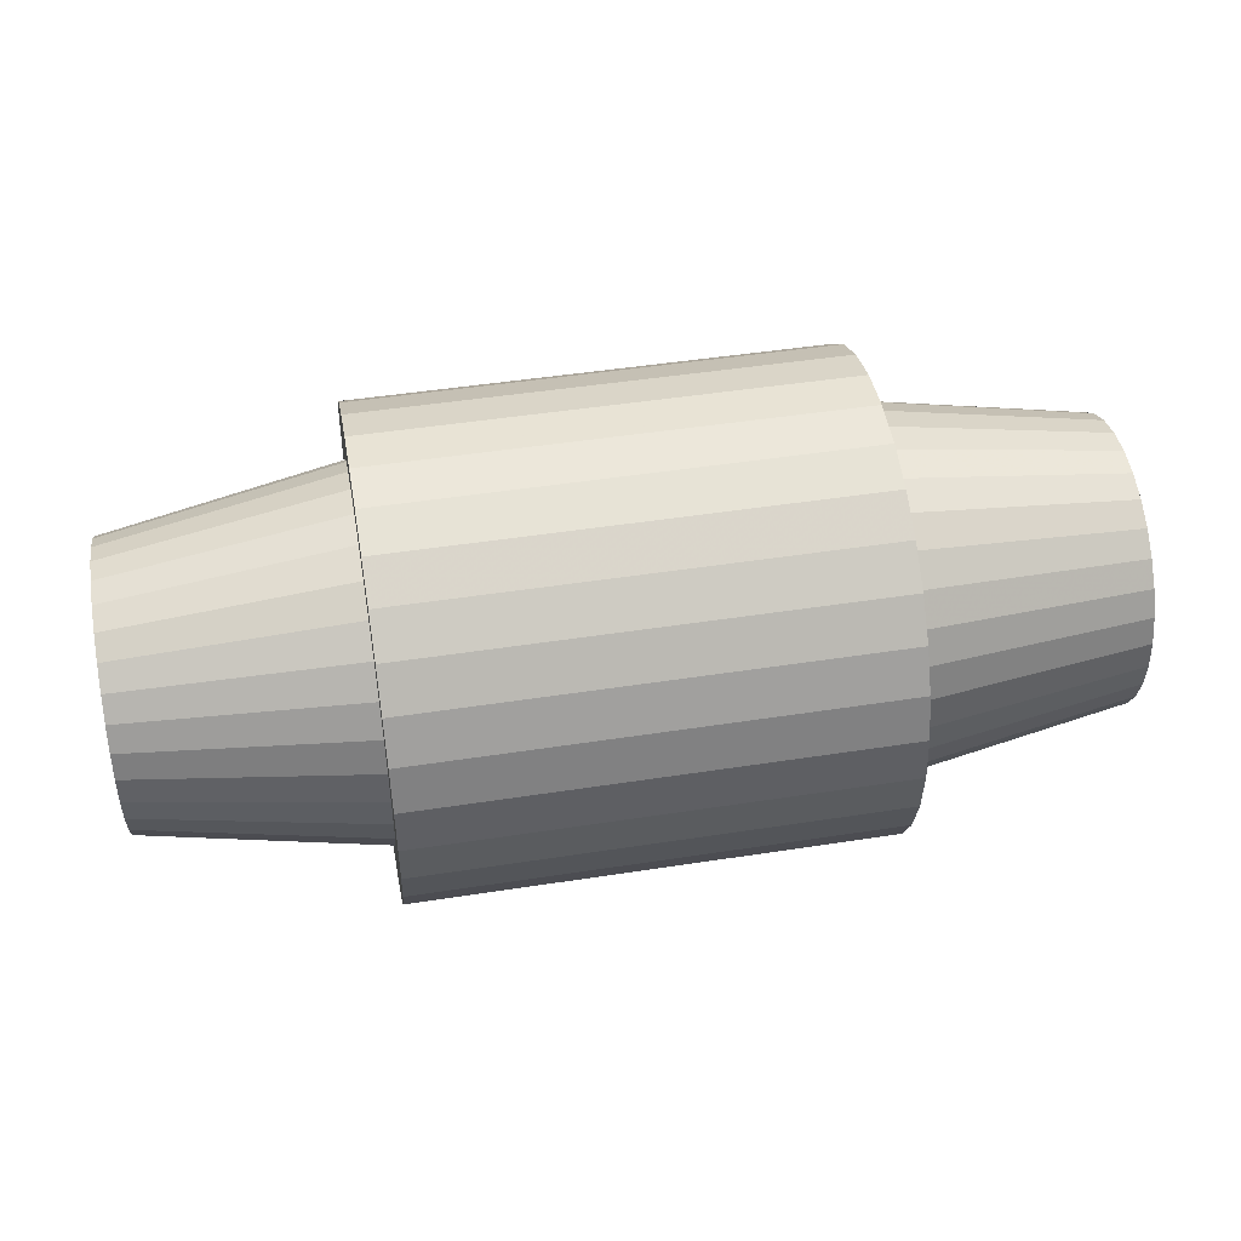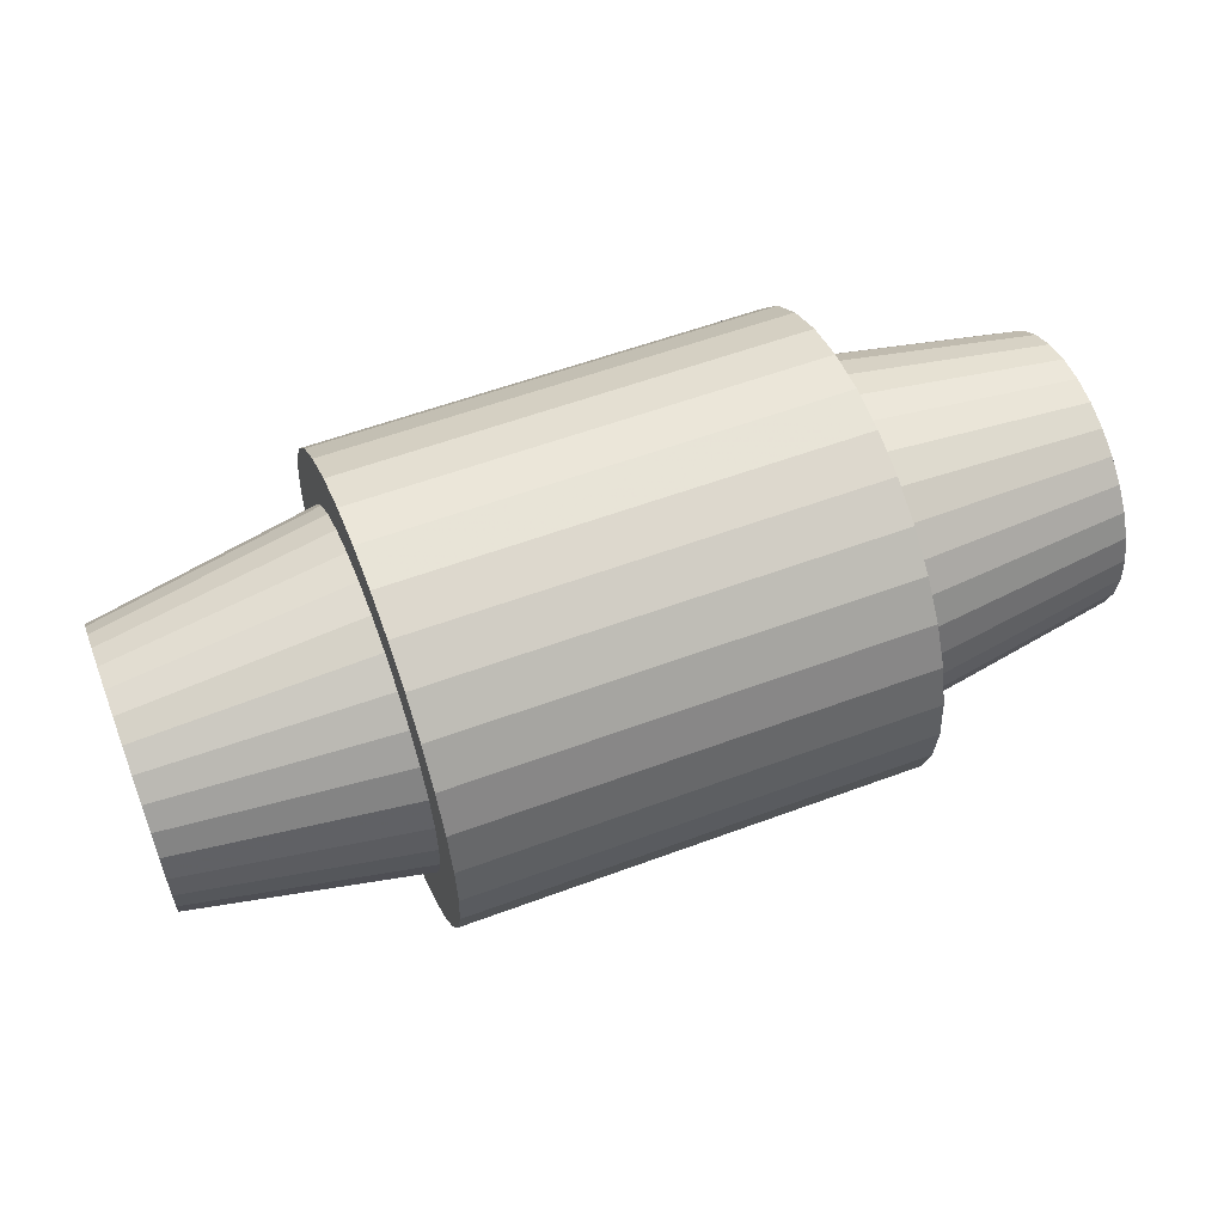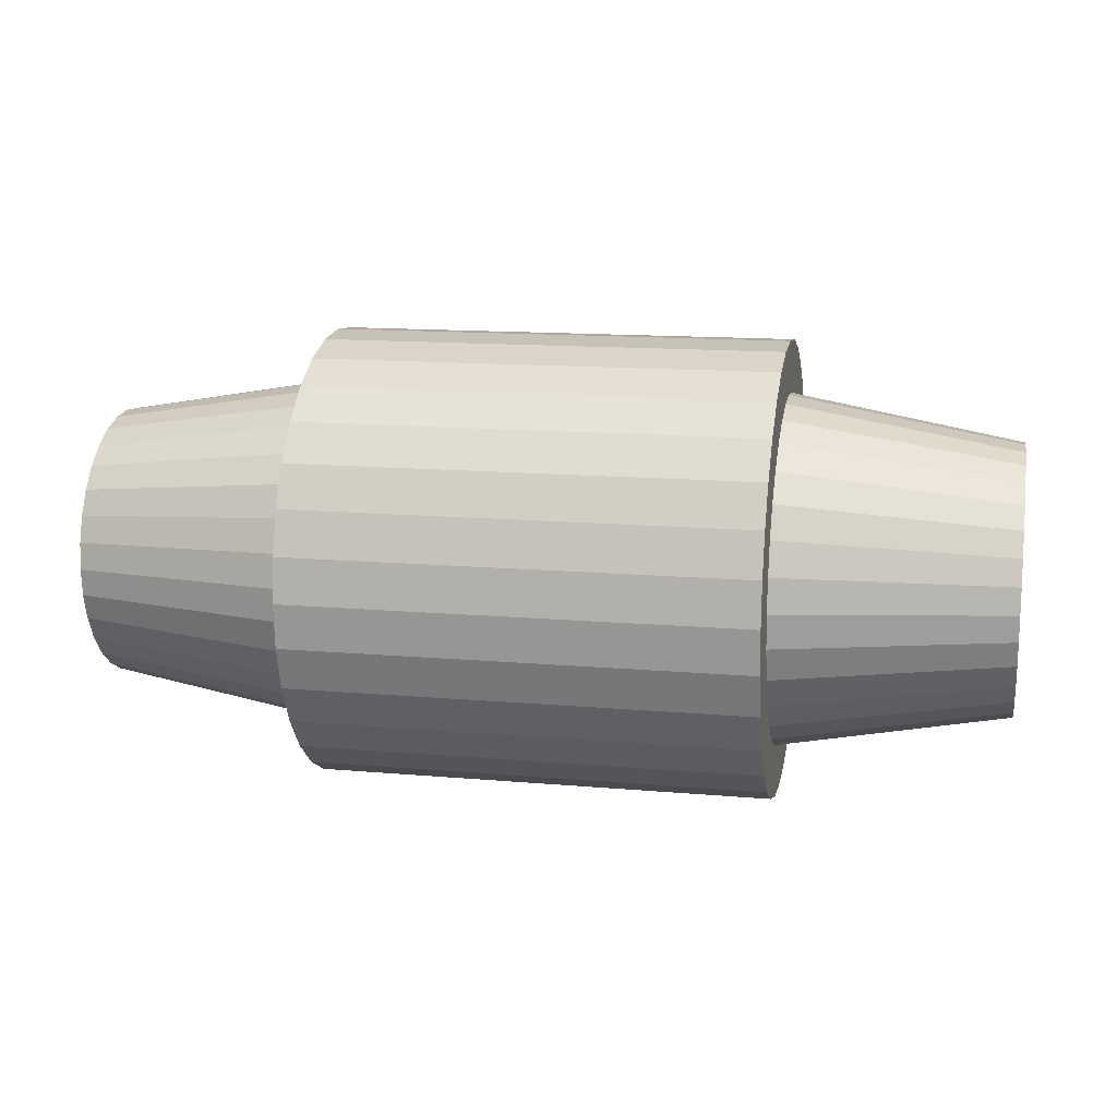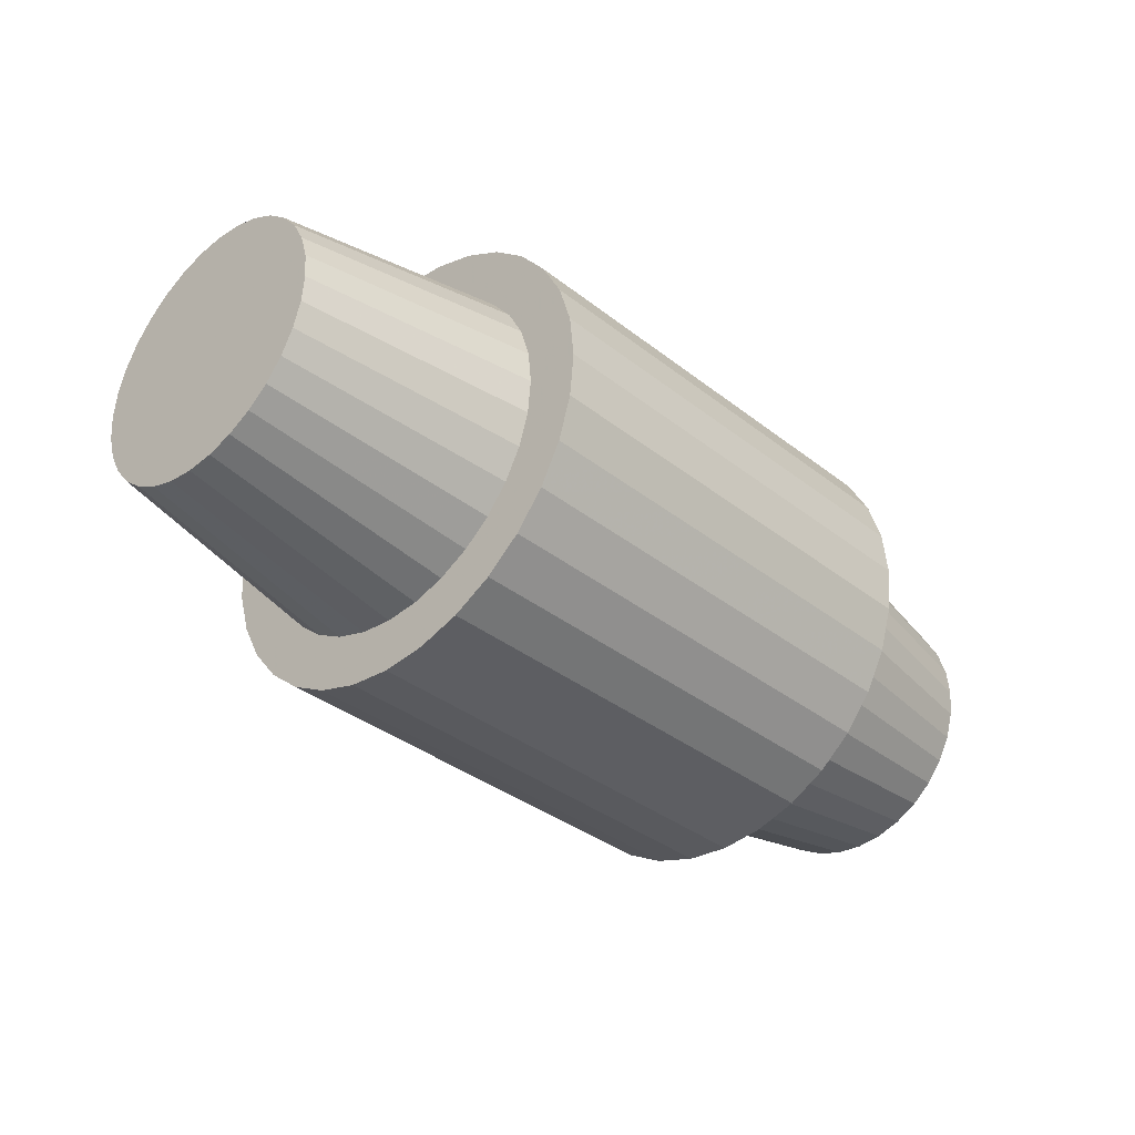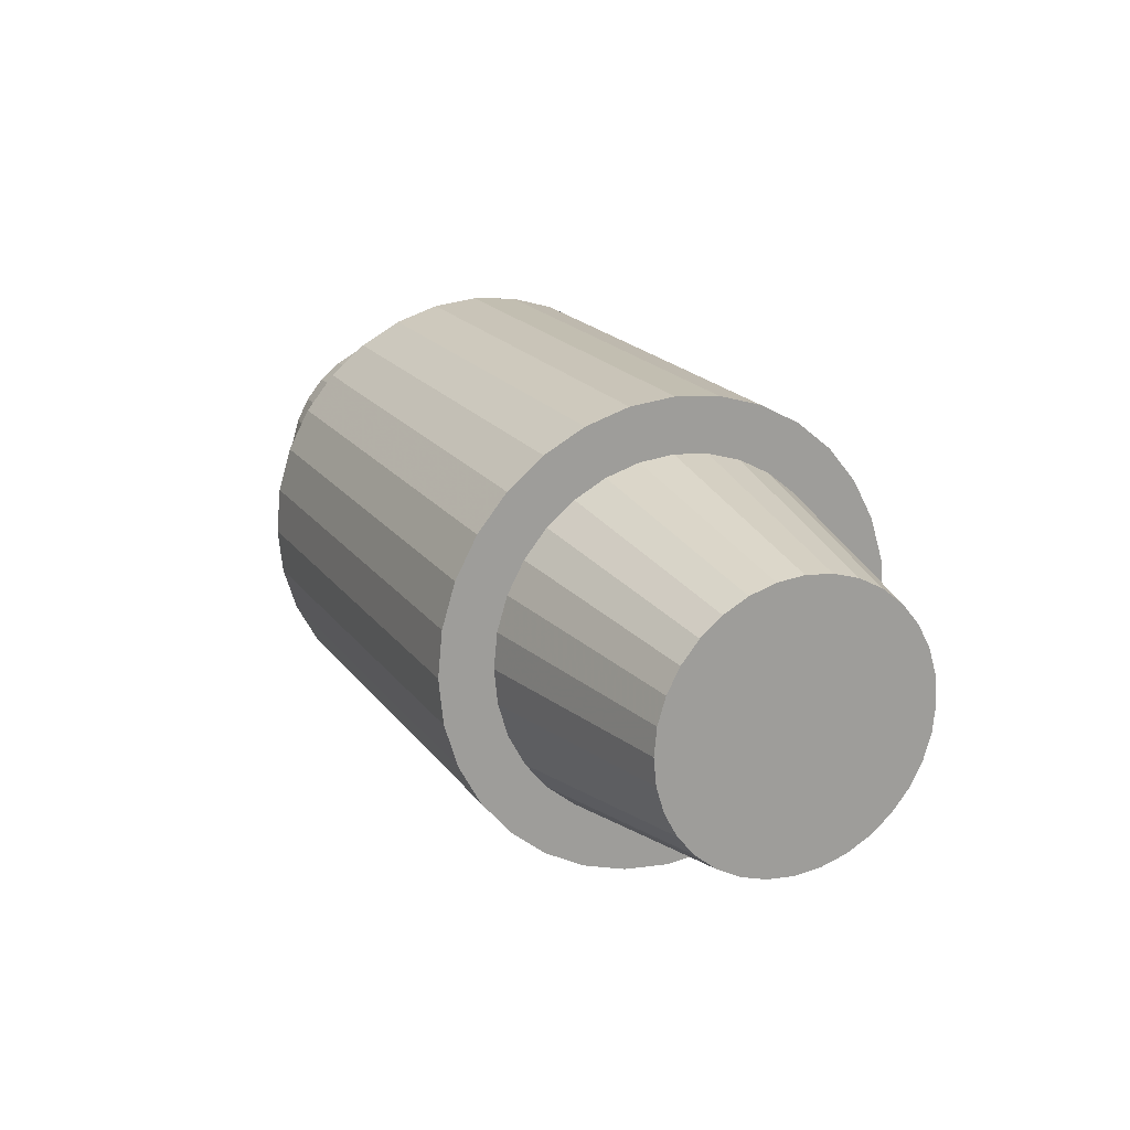
<metadata>
{"format":"obj","ext":"obj","renderer":"f3d","projection":"perspective","resolution":1024,"background":"white","views":[{"elev":47.0,"azim":170.0,"up":"+Z"},{"elev":57.0,"azim":158.8,"up":"+Z"},{"elev":13.8,"azim":11.2,"up":"+Z"},{"elev":-35.4,"azim":133.9,"up":"+Y"},{"elev":19.0,"azim":65.1,"up":"+Y"}]}
</metadata>
<code>
o Cylinder
v -2.01 0 -0.6035
v 2 -0 -0.5887
v -2.01 -0.1177 -0.5919
v 2 -0.1148 -0.5774
v -2.01 -0.231 -0.5576
v 2 -0.2253 -0.5439
v -2.01 -0.3353 -0.5018
v 2 -0.3271 -0.4895
v -2.01 -0.4268 -0.4268
v 2 -0.4163 -0.4163
v -2.01 -0.5018 -0.3353
v 2 -0.4895 -0.3271
v -2.01 -0.5576 -0.231
v 2 -0.5439 -0.2253
v -2.01 -0.5919 -0.1177
v 2 -0.5774 -0.1148
v -2.01 -0.6035 0
v 2 -0.5887 -0
v -2.01 -0.5919 0.1177
v 2 -0.5774 0.1148
v -2.01 -0.5576 0.231
v 2 -0.5439 0.2253
v -2.01 -0.5018 0.3353
v 2 -0.4895 0.3271
v -2.01 -0.4268 0.4268
v 2 -0.4163 0.4163
v -2.01 -0.3353 0.5018
v 2 -0.3271 0.4895
v -2.01 -0.231 0.5576
v 2 -0.2253 0.5439
v -2.01 -0.1177 0.5919
v 2 -0.1148 0.5774
v -2.01 0 0.6035
v 2 -0 0.5887
v -2.01 0.1177 0.5919
v 2 0.1148 0.5774
v -2.01 0.231 0.5576
v 2 0.2253 0.5439
v -2.01 0.3353 0.5018
v 2 0.3271 0.4895
v -2.01 0.4268 0.4268
v 2 0.4163 0.4163
v -2.01 0.5018 0.3353
v 2 0.4895 0.3271
v -2.01 0.5576 0.231
v 2 0.5439 0.2253
v -2.01 0.5919 0.1177
v 2 0.5774 0.1148
v -2.01 0.6035 0
v 2 0.5887 0
v -2.01 0.5919 -0.1177
v 2 0.5774 -0.1148
v -2.01 0.5576 -0.231
v 2 0.5439 -0.2253
v -2.01 0.5018 -0.3353
v 2 0.4895 -0.3271
v -2.01 0.4268 -0.4268
v 2 0.4163 -0.4163
v -2.01 0.3353 -0.5018
v 2 0.3271 -0.4895
v -2.01 0.231 -0.5576
v 2 0.2253 -0.5439
v -2.01 0.1177 -0.5919
v 2 0.1148 -0.5774
v -1 0 -1
v -1 -0.1951 -0.9808
v -1 -0.3827 -0.9239
v -1 -0.5556 -0.8315
v -1 -0.7071 -0.7071
v -1 -0.8315 -0.5556
v -1 -0.9239 -0.3827
v -1 -0.9808 -0.1951
v -1 -1 0
v -1 -0.9808 0.1951
v -1 -0.9239 0.3827
v -1 -0.8315 0.5556
v -1 -0.7071 0.7071
v -1 -0.5556 0.8315
v -1 -0.3827 0.9239
v -1 -0.1951 0.9808
v -1 0 1
v -1 0.1951 0.9808
v -1 0.3827 0.9239
v -1 0.5556 0.8315
v -1 0.7071 0.7071
v -1 0.8315 0.5556
v -1 0.9239 0.3827
v -1 0.9808 0.1951
v -1 1 0
v -1 0.9808 -0.1951
v -1 0.9239 -0.3827
v -1 0.8315 -0.5556
v -1 0.7071 -0.7071
v -1 0.5556 -0.8315
v -1 0.3827 -0.9239
v -1 0.1951 -0.9808
v -1 0 -0.7741
v -1 -0.151 -0.7592
v -1 -0.2962 -0.7152
v -1 -0.4301 -0.6436
v -1 -0.5474 -0.5474
v -1 -0.6436 -0.4301
v -1 -0.7152 -0.2962
v -1 -0.7592 -0.151
v -1 -0.7741 0
v -1 -0.7592 0.151
v -1 -0.7152 0.2962
v -1 -0.6436 0.4301
v -1 -0.5474 0.5474
v -1 -0.4301 0.6436
v -1 -0.2962 0.7152
v -1 -0.151 0.7592
v -1 0 0.7741
v -1 0.151 0.7592
v -1 0.2962 0.7152
v -1 0.4301 0.6436
v -1 0.5474 0.5474
v -1 0.6436 0.4301
v -1 0.7152 0.2962
v -1 0.7592 0.151
v -1 0.7741 0
v -1 0.7592 -0.151
v -1 0.7152 -0.2962
v -1 0.6436 -0.4301
v -1 0.5474 -0.5474
v -1 0.4301 -0.6436
v -1 0.2962 -0.7152
v -1 0.151 -0.7592
v 1 -0.1951 -0.9808
v 1 -0 -1
v 1 -0.3827 -0.9239
v 1 -0.5556 -0.8315
v 1 -0.7071 -0.7071
v 1 -0.8315 -0.5556
v 1 -0.9239 -0.3827
v 1 -0.9808 -0.1951
v 1 -1 0
v 1 -0.9808 0.1951
v 1 -0.9239 0.3827
v 1 -0.8315 0.5556
v 1 -0.7071 0.7071
v 1 -0.5556 0.8315
v 1 -0.3827 0.9239
v 1 -0.1951 0.9808
v 1 -0 1
v 1 0.1951 0.9808
v 1 0.3827 0.9239
v 1 0.5556 0.8315
v 1 0.7071 0.7071
v 1 0.8315 0.5556
v 1 0.9239 0.3827
v 1 0.9808 0.1951
v 1 1 0
v 1 0.9808 -0.1951
v 1 0.9239 -0.3827
v 1 0.8315 -0.5556
v 1 0.7071 -0.7071
v 1 0.5556 -0.8315
v 1 0.3827 -0.9239
v 1 0.1951 -0.9808
v 1 -0.1677 -0.8429
v 1 -0 -0.8595
v 1 -0.3289 -0.794
v 1 -0.4775 -0.7146
v 1 -0.6077 -0.6077
v 1 -0.7146 -0.4775
v 1 -0.794 -0.3289
v 1 -0.8429 -0.1677
v 1 -0.8595 0
v 1 -0.8429 0.1677
v 1 -0.794 0.3289
v 1 -0.7146 0.4775
v 1 -0.6077 0.6077
v 1 -0.4775 0.7146
v 1 -0.3289 0.794
v 1 -0.1677 0.8429
v 1 -0 0.8595
v 1 0.1677 0.8429
v 1 0.3289 0.794
v 1 0.4775 0.7146
v 1 0.6077 0.6077
v 1 0.7146 0.4775
v 1 0.794 0.3289
v 1 0.8429 0.1677
v 1 0.8595 0
v 1 0.8429 -0.1677
v 1 0.794 -0.3289
v 1 0.7146 -0.4775
v 1 0.6077 -0.6077
v 1 0.4775 -0.7146
v 1 0.3289 -0.794
v 1 0.1677 -0.8429
v 1 -0.15 -0.7539
v 1 -0 -0.7687
v 1 -0.2942 -0.7102
v 1 -0.4271 -0.6392
v 1 -0.5436 -0.5436
v 1 -0.6392 -0.4271
v 1 -0.7102 -0.2942
v 1 -0.7539 -0.15
v 1 -0.7687 0
v 1 -0.7539 0.15
v 1 -0.7102 0.2942
v 1 -0.6392 0.4271
v 1 -0.5436 0.5436
v 1 -0.4271 0.6392
v 1 -0.2942 0.7102
v 1 -0.15 0.7539
v 1 -0 0.7687
v 1 0.15 0.7539
v 1 0.2942 0.7102
v 1 0.4271 0.6392
v 1 0.5436 0.5436
v 1 0.6392 0.4271
v 1 0.7102 0.2942
v 1 0.7539 0.15
v 1 0.7687 0
v 1 0.7539 -0.15
v 1 0.7102 -0.2942
v 1 0.6392 -0.4271
v 1 0.5436 -0.5436
v 1 0.4271 -0.6392
v 1 0.2942 -0.7102
v 1 0.15 -0.7539
f 130 66 65
f 129 67 66
f 131 68 67
f 132 69 68
f 133 70 69
f 134 71 70
f 135 72 71
f 136 73 72
f 137 74 73
f 138 75 74
f 139 76 75
f 140 77 76
f 141 78 77
f 142 79 78
f 143 80 79
f 144 81 80
f 145 82 81
f 146 83 82
f 147 84 83
f 148 85 84
f 149 86 85
f 150 87 86
f 151 88 87
f 152 89 88
f 153 90 89
f 154 91 90
f 155 92 91
f 156 93 92
f 157 94 93
f 158 95 94
f 38 22 6
f 159 96 95
f 160 65 96
f 31 47 63
f 97 66 98
f 99 66 67
f 99 68 100
f 100 69 101
f 102 69 70
f 102 71 103
f 103 72 104
f 104 73 105
f 105 74 106
f 107 74 75
f 107 76 108
f 108 77 109
f 110 77 78
f 110 79 111
f 111 80 112
f 112 81 113
f 113 82 114
f 115 82 83
f 115 84 116
f 116 85 117
f 118 85 86
f 118 87 119
f 119 88 120
f 120 89 121
f 121 90 122
f 123 90 91
f 123 92 124
f 124 93 125
f 126 93 94
f 126 95 127
f 127 96 128
f 128 65 97
f 1 98 3
f 3 99 5
f 5 100 7
f 7 101 9
f 9 102 11
f 11 103 13
f 13 104 15
f 15 105 17
f 17 106 19
f 19 107 21
f 21 108 23
f 23 109 25
f 25 110 27
f 27 111 29
f 29 112 31
f 31 113 33
f 33 114 35
f 35 115 37
f 37 116 39
f 39 117 41
f 41 118 43
f 43 119 45
f 45 120 47
f 47 121 49
f 49 122 51
f 51 123 53
f 53 124 55
f 55 125 57
f 57 126 59
f 59 127 61
f 61 128 63
f 63 97 1
f 161 130 162
f 161 131 129
f 164 131 163
f 164 133 132
f 166 133 165
f 167 134 166
f 168 135 167
f 169 136 168
f 170 137 169
f 170 139 138
f 172 139 171
f 172 141 140
f 174 141 173
f 175 142 174
f 176 143 175
f 177 144 176
f 178 145 177
f 178 147 146
f 180 147 179
f 180 149 148
f 182 149 181
f 183 150 182
f 184 151 183
f 185 152 184
f 186 153 185
f 186 155 154
f 188 155 187
f 188 157 156
f 190 157 189
f 191 158 190
f 192 159 191
f 162 160 192
f 193 162 194
f 193 163 161
f 196 163 195
f 197 164 196
f 198 165 197
f 199 166 198
f 200 167 199
f 201 168 200
f 202 169 201
f 202 171 170
f 204 171 203
f 205 172 204
f 206 173 205
f 207 174 206
f 208 175 207
f 209 176 208
f 210 177 209
f 210 179 178
f 212 179 211
f 213 180 212
f 214 181 213
f 215 182 214
f 216 183 215
f 217 184 216
f 218 185 217
f 218 187 186
f 220 187 219
f 221 188 220
f 222 189 221
f 223 190 222
f 224 191 223
f 194 192 224
f 4 194 2
f 6 193 4
f 8 195 6
f 8 197 196
f 12 197 10
f 14 198 12
f 16 199 14
f 18 200 16
f 20 201 18
f 22 202 20
f 24 203 22
f 24 205 204
f 28 205 26
f 30 206 28
f 32 207 30
f 34 208 32
f 36 209 34
f 38 210 36
f 40 211 38
f 42 212 40
f 44 213 42
f 46 214 44
f 48 215 46
f 50 216 48
f 52 217 50
f 54 218 52
f 56 219 54
f 58 220 56
f 60 221 58
f 62 222 60
f 64 223 62
f 2 224 64
f 130 129 66
f 129 131 67
f 131 132 68
f 132 133 69
f 133 134 70
f 134 135 71
f 135 136 72
f 136 137 73
f 137 138 74
f 138 139 75
f 139 140 76
f 140 141 77
f 141 142 78
f 142 143 79
f 143 144 80
f 144 145 81
f 145 146 82
f 146 147 83
f 147 148 84
f 148 149 85
f 149 150 86
f 150 151 87
f 151 152 88
f 152 153 89
f 153 154 90
f 154 155 91
f 155 156 92
f 156 157 93
f 157 158 94
f 158 159 95
f 6 4 2
f 2 64 62
f 62 60 58
f 58 56 54
f 54 52 50
f 50 48 46
f 46 44 42
f 42 40 38
f 38 36 34
f 34 32 30
f 30 28 26
f 26 24 22
f 22 20 18
f 18 16 14
f 14 12 10
f 10 8 6
f 6 2 62
f 62 58 54
f 54 50 46
f 46 42 38
f 38 34 30
f 30 26 22
f 22 18 14
f 14 10 6
f 6 62 54
f 54 46 38
f 38 30 22
f 22 14 6
f 6 54 38
f 159 160 96
f 160 130 65
f 63 1 3
f 3 5 7
f 7 9 11
f 11 13 15
f 15 17 19
f 19 21 23
f 23 25 27
f 27 29 31
f 31 33 35
f 35 37 39
f 39 41 43
f 43 45 47
f 47 49 51
f 51 53 55
f 55 57 59
f 59 61 63
f 63 3 7
f 7 11 15
f 15 19 23
f 23 27 31
f 31 35 39
f 39 43 47
f 47 51 55
f 55 59 63
f 63 7 15
f 15 23 31
f 31 39 47
f 47 55 63
f 63 15 31
f 97 65 66
f 99 98 66
f 99 67 68
f 100 68 69
f 102 101 69
f 102 70 71
f 103 71 72
f 104 72 73
f 105 73 74
f 107 106 74
f 107 75 76
f 108 76 77
f 110 109 77
f 110 78 79
f 111 79 80
f 112 80 81
f 113 81 82
f 115 114 82
f 115 83 84
f 116 84 85
f 118 117 85
f 118 86 87
f 119 87 88
f 120 88 89
f 121 89 90
f 123 122 90
f 123 91 92
f 124 92 93
f 126 125 93
f 126 94 95
f 127 95 96
f 128 96 65
f 1 97 98
f 3 98 99
f 5 99 100
f 7 100 101
f 9 101 102
f 11 102 103
f 13 103 104
f 15 104 105
f 17 105 106
f 19 106 107
f 21 107 108
f 23 108 109
f 25 109 110
f 27 110 111
f 29 111 112
f 31 112 113
f 33 113 114
f 35 114 115
f 37 115 116
f 39 116 117
f 41 117 118
f 43 118 119
f 45 119 120
f 47 120 121
f 49 121 122
f 51 122 123
f 53 123 124
f 55 124 125
f 57 125 126
f 59 126 127
f 61 127 128
f 63 128 97
f 161 129 130
f 161 163 131
f 164 132 131
f 164 165 133
f 166 134 133
f 167 135 134
f 168 136 135
f 169 137 136
f 170 138 137
f 170 171 139
f 172 140 139
f 172 173 141
f 174 142 141
f 175 143 142
f 176 144 143
f 177 145 144
f 178 146 145
f 178 179 147
f 180 148 147
f 180 181 149
f 182 150 149
f 183 151 150
f 184 152 151
f 185 153 152
f 186 154 153
f 186 187 155
f 188 156 155
f 188 189 157
f 190 158 157
f 191 159 158
f 192 160 159
f 162 130 160
f 193 161 162
f 193 195 163
f 196 164 163
f 197 165 164
f 198 166 165
f 199 167 166
f 200 168 167
f 201 169 168
f 202 170 169
f 202 203 171
f 204 172 171
f 205 173 172
f 206 174 173
f 207 175 174
f 208 176 175
f 209 177 176
f 210 178 177
f 210 211 179
f 212 180 179
f 213 181 180
f 214 182 181
f 215 183 182
f 216 184 183
f 217 185 184
f 218 186 185
f 218 219 187
f 220 188 187
f 221 189 188
f 222 190 189
f 223 191 190
f 224 192 191
f 194 162 192
f 4 193 194
f 6 195 193
f 8 196 195
f 8 10 197
f 12 198 197
f 14 199 198
f 16 200 199
f 18 201 200
f 20 202 201
f 22 203 202
f 24 204 203
f 24 26 205
f 28 206 205
f 30 207 206
f 32 208 207
f 34 209 208
f 36 210 209
f 38 211 210
f 40 212 211
f 42 213 212
f 44 214 213
f 46 215 214
f 48 216 215
f 50 217 216
f 52 218 217
f 54 219 218
f 56 220 219
f 58 221 220
f 60 222 221
f 62 223 222
f 64 224 223
f 2 194 224

</code>
